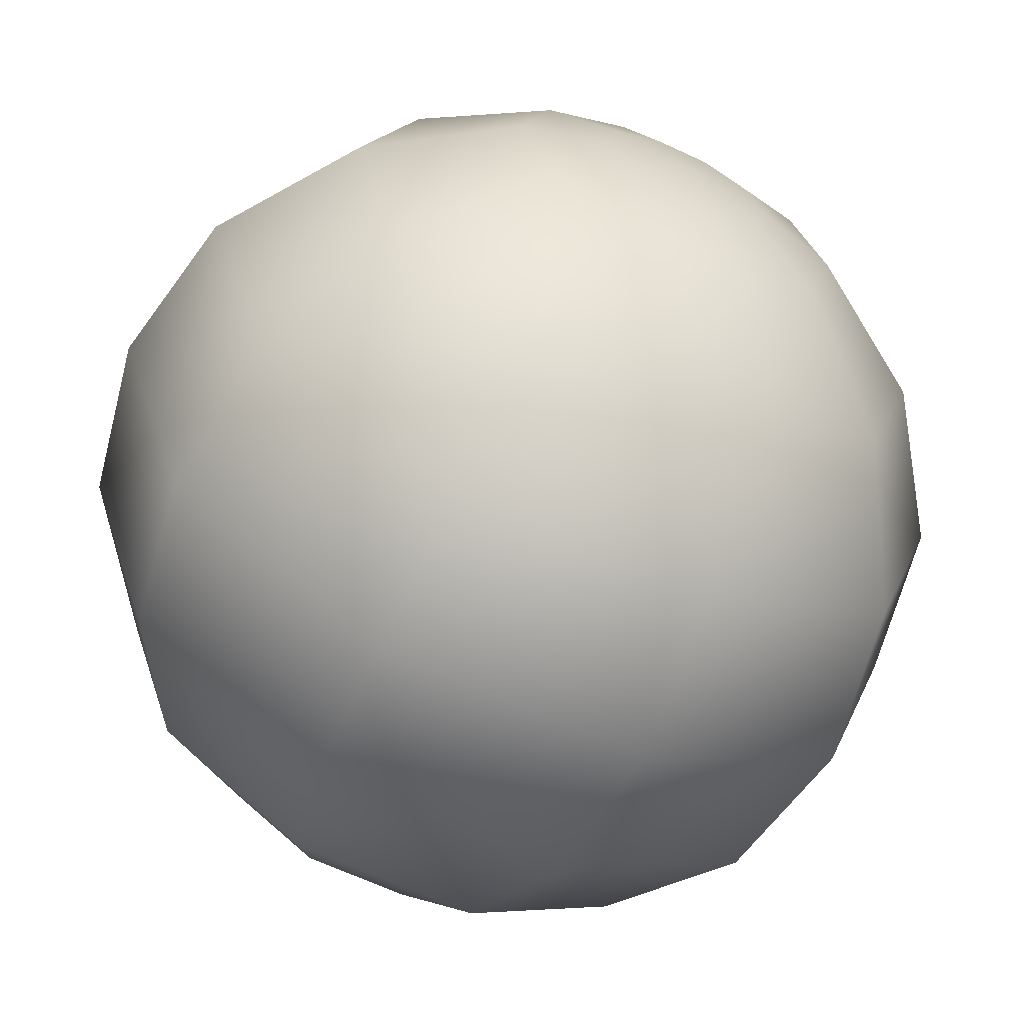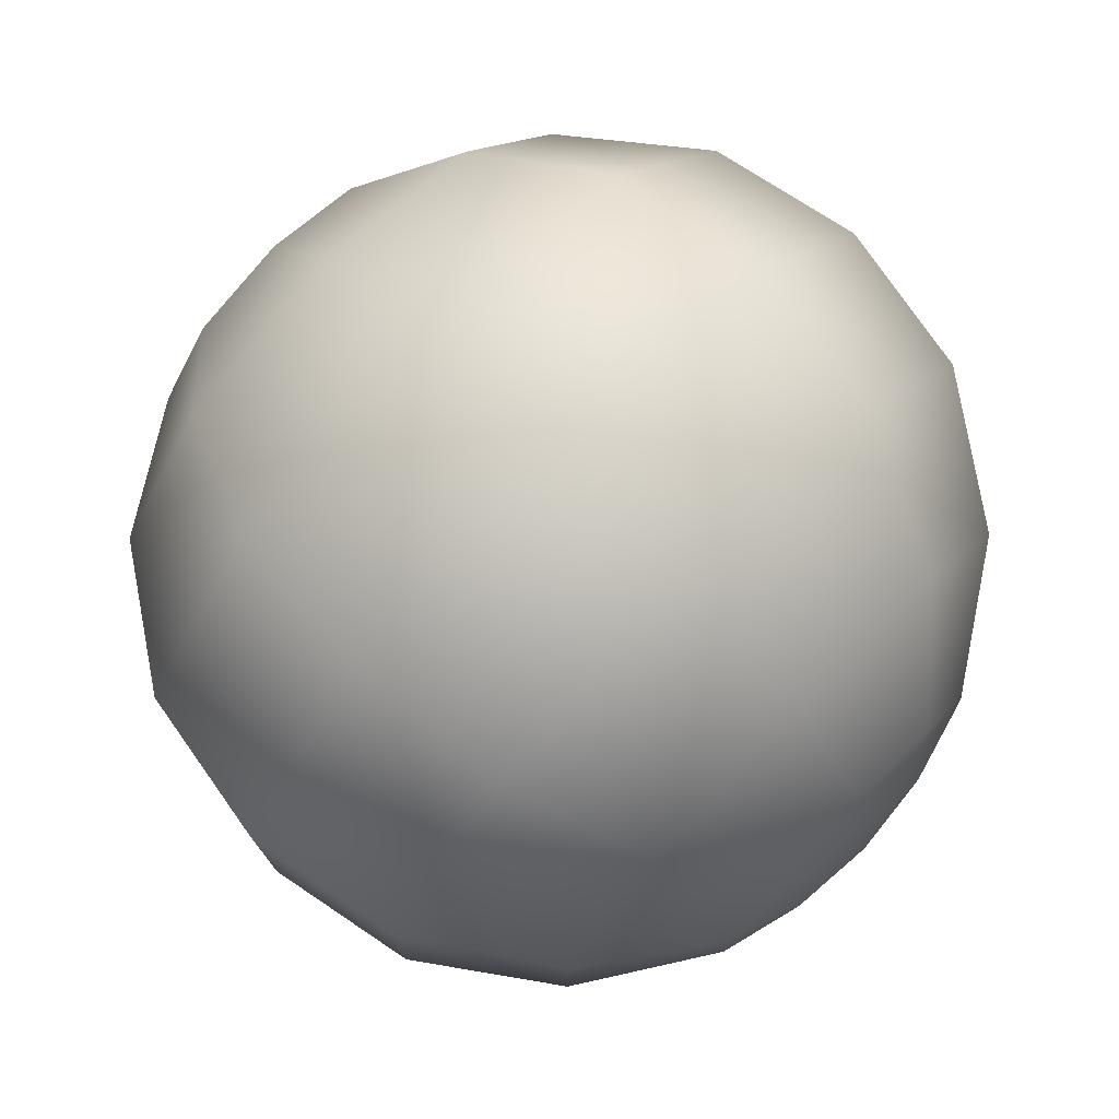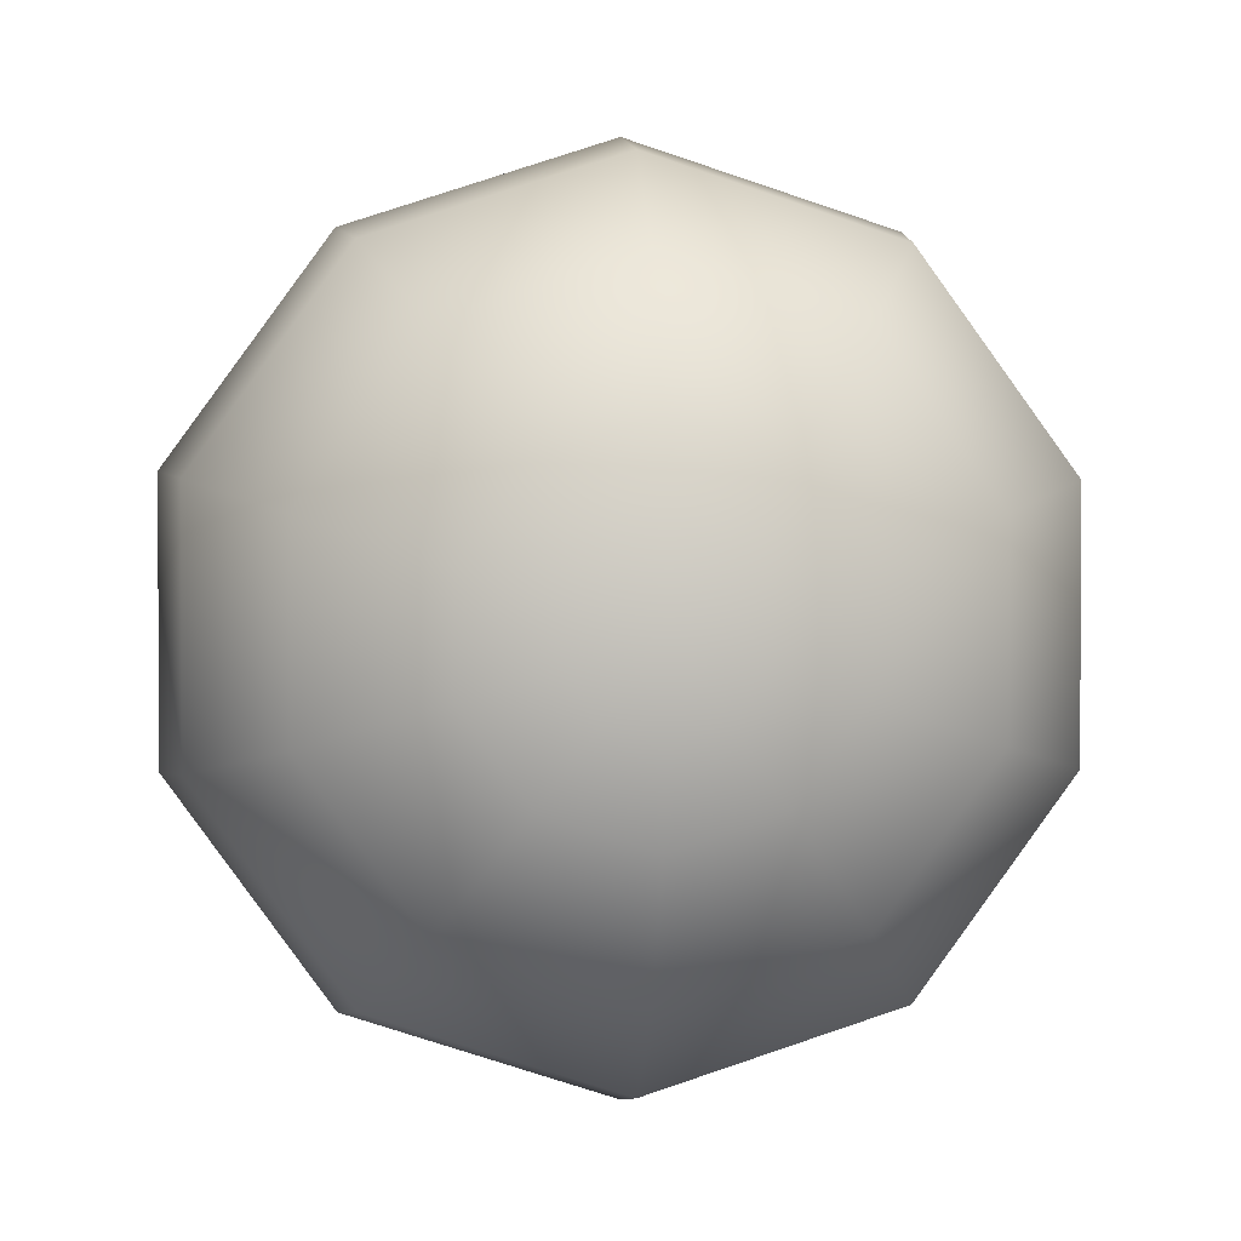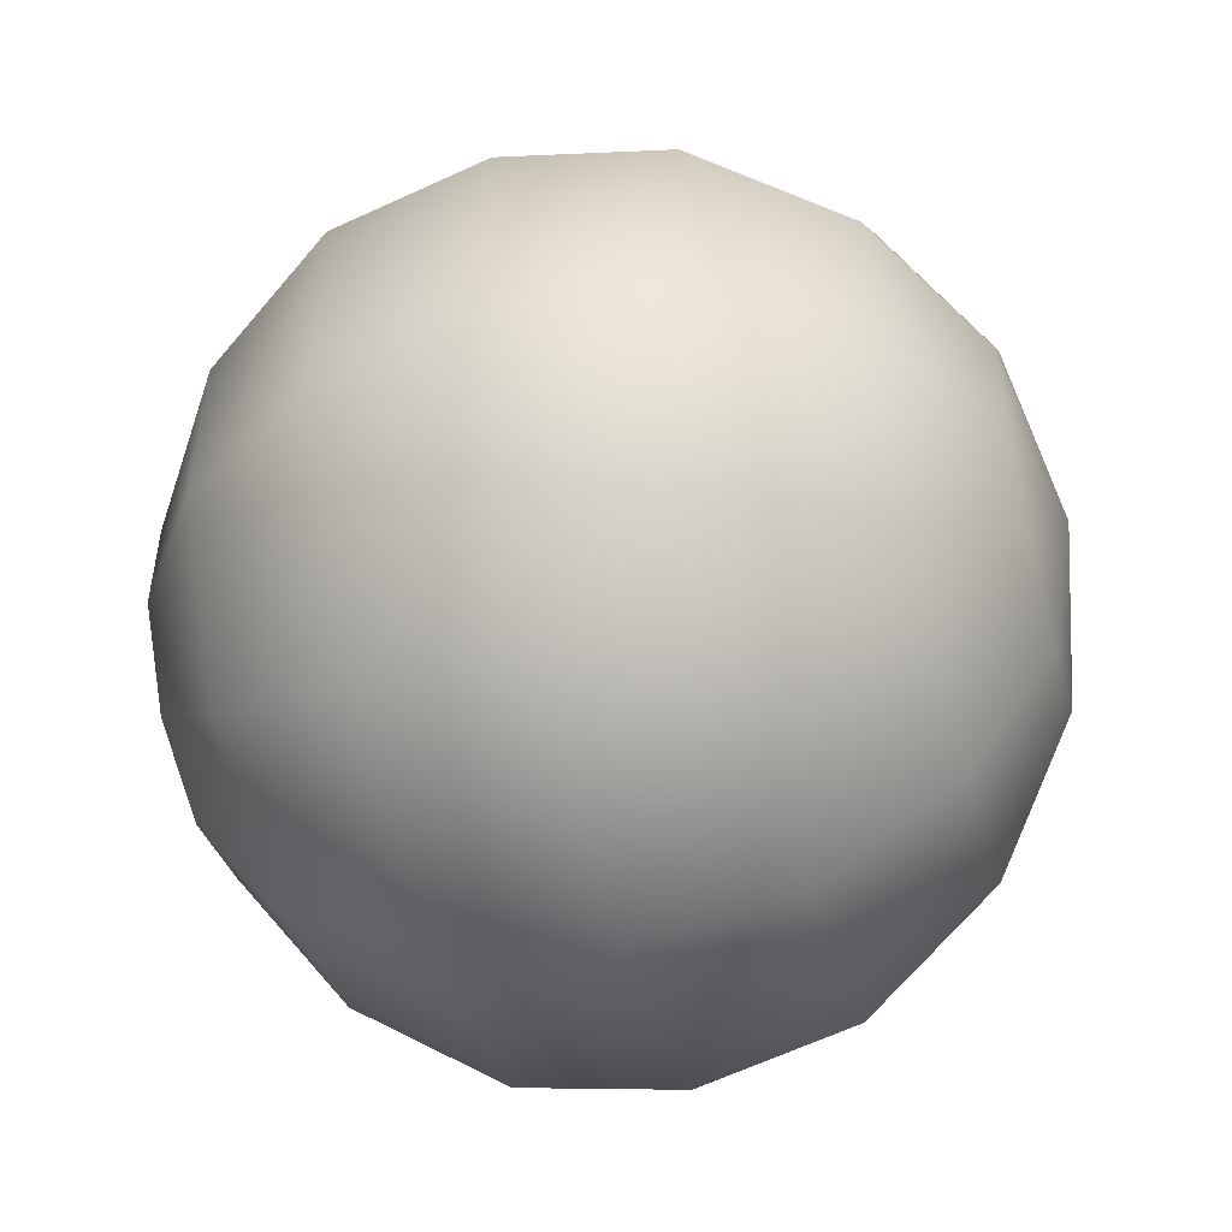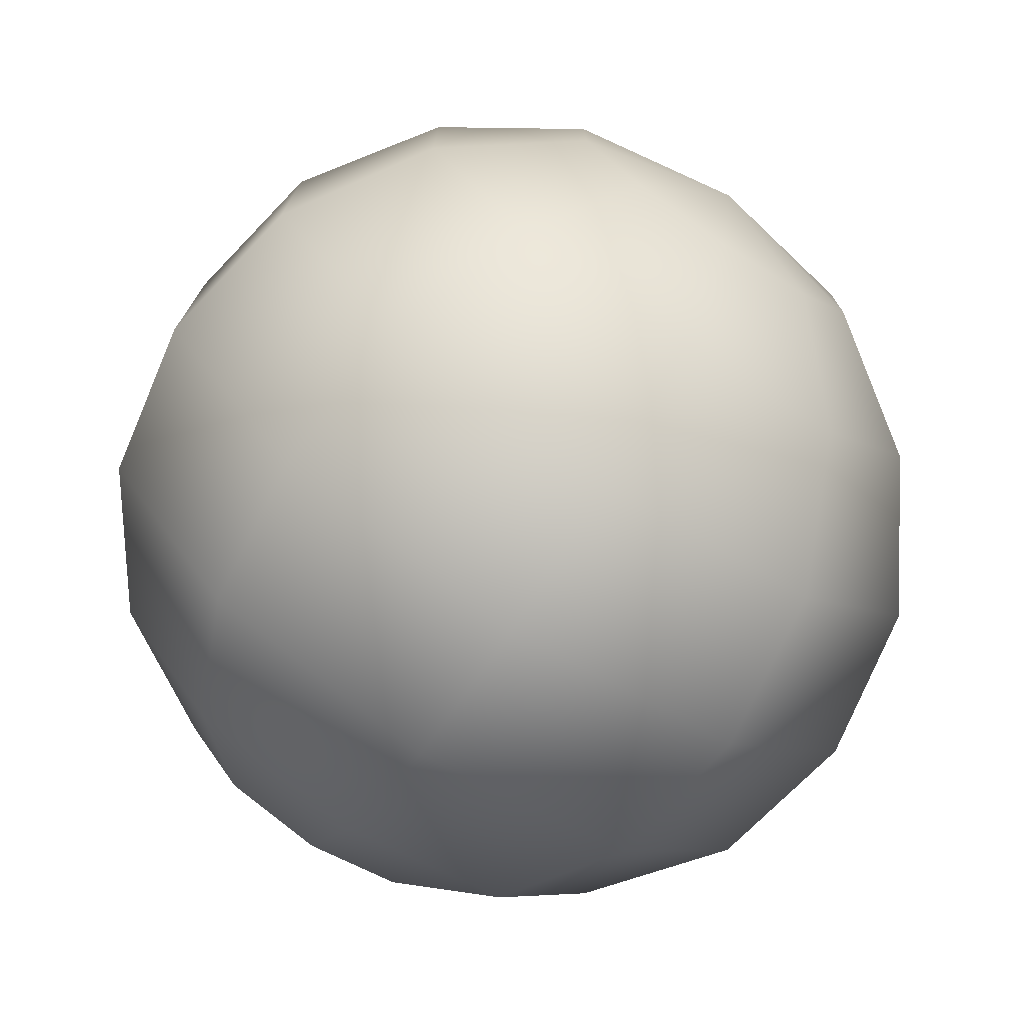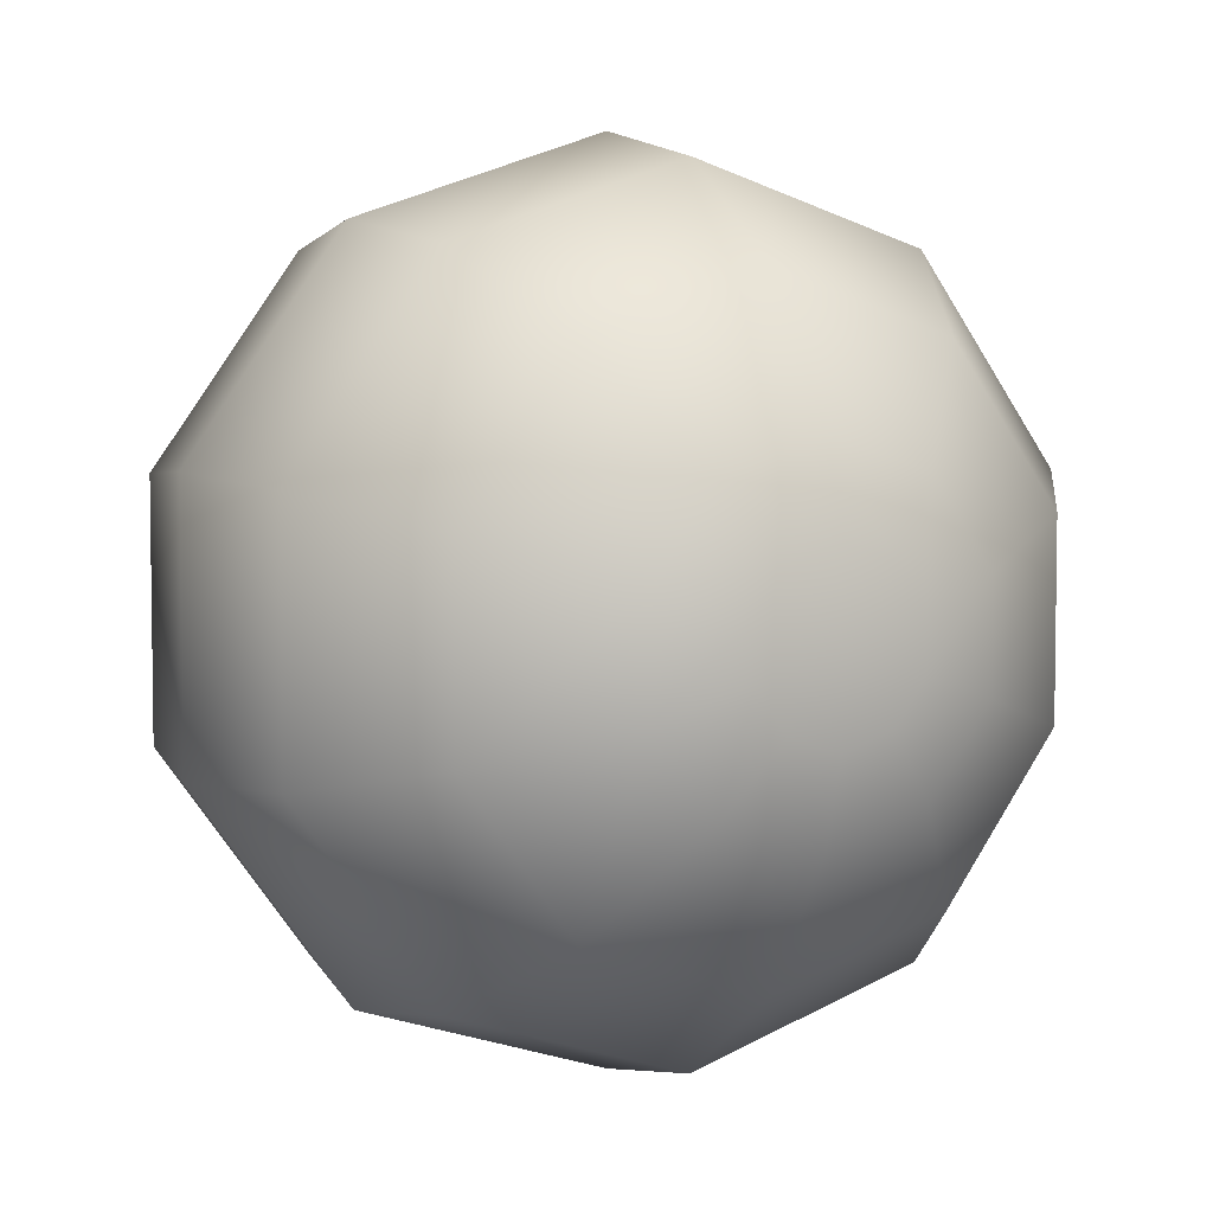
<metadata>
{"format":"obj","ext":"obj","renderer":"f3d","projection":"perspective","resolution":1024,"background":"white","views":[{"elev":-64.9,"azim":-115.3,"up":"+Y"},{"elev":76.4,"azim":-135.7,"up":"+Z"},{"elev":1.7,"azim":85.0,"up":"+Z"},{"elev":-51.3,"azim":15.0,"up":"+Z"},{"elev":-75.1,"azim":56.5,"up":"+Z"},{"elev":5.4,"azim":-117.7,"up":"+Z"}]}
</metadata>
<code>
o Core__CoreMt
v 2.283 0.965 0.3136
v 2.283 0.5964 0.8209
v 2.374 0.4832 0.157
v 2.374 0.4832 -0.157
v 2.283 0.965 -0.3136
v 1.757 1.07 1.473
v 1.757 1.732 0.5626
v 2.374 0.2986 0.411
v 2.466 -0 0
v 2.466 -0 0
v 2.374 0.2986 -0.411
v 2.466 -0 0
v 2.283 0.5964 -0.8209
v 1.757 1.732 -0.5627
v 0.9406 1.409 1.94
v 0.9406 2.28 0.7409
v 2.374 -0 -0.5081
v 2.466 -0 0
v 2.283 -0 -1.015
v 1.757 1.07 -1.473
v 0.9406 2.28 -0.7409
v 0 1.515 2.085
v 0 2.451 0.7963
v 2.374 -0.2986 -0.411
v 2.466 -0 0
v 2.283 -0.5964 -0.8209
v 1.757 -0 -1.821
v 0.9406 1.409 -1.94
v 0 2.451 -0.7963
v -0.9406 1.409 1.94
v -0.9406 2.28 0.7409
v 2.374 -0.4832 -0.157
v 2.466 -0 0
v 2.283 -0.965 -0.3136
v 1.757 -1.07 -1.473
v 0.9406 -0 -2.398
v 0 1.515 -2.085
v -0.9406 2.28 -0.7409
v -1.757 1.07 1.473
v -1.757 1.732 0.5626
v 2.374 -0.4832 0.157
v 2.466 -0 0
v 2.283 -0.965 0.3136
v 1.757 -1.732 -0.5627
v 0.9406 -1.409 -1.94
v 0 0 -2.577
v -0.9406 1.409 -1.94
v -1.757 1.732 -0.5627
v -2.283 0.5964 0.8209
v -2.283 0.965 0.3136
v 2.374 -0.2986 0.411
v 2.466 -0 0
v 2.283 -0.5964 0.8209
v 1.757 -1.732 0.5627
v 0.9406 -2.28 -0.7409
v -0 -1.515 -2.085
v -0.9406 0 -2.398
v -1.757 1.07 -1.473
v -2.283 0.965 -0.3136
v -2.42 0.2986 0.411
v -2.42 0.4832 0.157
v 2.374 -0 0.5081
v 2.466 -0 0
v 1.757 -1.07 1.473
v 0.9406 -2.28 0.7409
v -0 -2.451 -0.7963
v -0.9406 -1.409 -1.94
v -1.757 0 -1.821
v -2.283 0.5964 -0.8209
v -2.42 0.4832 -0.157
v -2.466 0 -0
v -2.466 0 -0
v 0.9406 -1.409 1.94
v -0 -2.451 0.7963
v -0.9406 -2.28 -0.7409
v -1.757 -1.07 -1.473
v -2.283 0 -1.015
v -2.42 0.2986 -0.411
v -2.466 0 -0
v 1.757 -0 1.821
v 0.9406 -0 2.398
v -0 -1.515 2.085
v -0.9406 -2.28 0.7409
v -1.757 -1.732 -0.5627
v -2.283 -0.5964 -0.8209
v -2.42 0 -0.5081
v -2.466 0 -0
v 2.283 -0 1.015
v 2.283 0.5964 0.8209
v 1.757 1.07 1.473
v -0 0 2.577
v -0.9406 -1.409 1.94
v -1.757 -1.732 0.5627
v -2.283 -0.965 -0.3136
v -2.42 -0.2986 -0.411
v -2.466 0 -0
v 2.374 0.2986 0.411
v 0.9406 1.409 1.94
v -0.9406 0 2.398
v -1.757 -1.07 1.473
v -2.283 -0.965 0.3136
v -2.42 -0.4832 -0.157
v -2.466 0 -0
v 2.466 -0 0
v 0 1.515 2.085
v -0.9406 1.409 1.94
v -1.757 0 1.821
v -2.283 -0.5964 0.8209
v -2.42 -0.4832 0.157
v -2.466 0 -0
v -1.757 1.07 1.473
v -2.283 0 1.015
v -2.42 -0.2986 0.411
v -2.466 0 -0
v -2.283 0.5964 0.8209
v -2.42 0 0.5081
v -2.466 0 -0
v -2.42 0.2986 0.411
v -2.466 0 -0
f 1 2 3
f 1 3 4
f 1 4 5
f 1 6 2
f 1 7 6
f 1 5 7
f 2 8 3
f 3 8 9
f 3 10 4
f 4 11 5
f 4 12 11
f 5 11 13
f 5 14 7
f 5 13 14
f 6 7 15
f 7 16 15
f 7 14 16
f 11 17 13
f 11 18 17
f 13 17 19
f 13 20 14
f 13 19 20
f 14 21 16
f 14 20 21
f 15 16 22
f 16 23 22
f 16 21 23
f 17 24 19
f 17 25 24
f 19 24 26
f 19 27 20
f 19 26 27
f 20 28 21
f 20 27 28
f 21 29 23
f 21 28 29
f 22 23 30
f 23 31 30
f 23 29 31
f 24 32 26
f 24 33 32
f 26 32 34
f 26 35 27
f 26 34 35
f 27 36 28
f 27 35 36
f 28 37 29
f 28 36 37
f 29 38 31
f 29 37 38
f 30 31 39
f 31 40 39
f 31 38 40
f 32 41 34
f 32 42 41
f 34 41 43
f 34 44 35
f 34 43 44
f 35 45 36
f 35 44 45
f 36 46 37
f 36 45 46
f 37 47 38
f 37 46 47
f 38 48 40
f 38 47 48
f 39 40 49
f 40 50 49
f 40 48 50
f 41 51 43
f 41 52 51
f 43 51 53
f 43 54 44
f 43 53 54
f 44 55 45
f 44 54 55
f 45 56 46
f 45 55 56
f 46 57 47
f 46 56 57
f 47 58 48
f 47 57 58
f 48 59 50
f 48 58 59
f 49 50 60
f 50 61 60
f 50 59 61
f 51 62 53
f 51 63 62
f 54 53 64
f 54 65 55
f 54 64 65
f 55 66 56
f 55 65 66
f 56 67 57
f 56 66 67
f 57 68 58
f 57 67 68
f 58 69 59
f 58 68 69
f 59 70 61
f 59 69 70
f 60 61 71
f 61 70 72
f 65 64 73
f 65 74 66
f 65 73 74
f 66 75 67
f 66 74 75
f 67 76 68
f 67 75 76
f 68 77 69
f 68 76 77
f 69 78 70
f 69 77 78
f 70 78 79
f 73 64 80
f 73 80 81
f 73 82 74
f 73 81 82
f 74 83 75
f 74 82 83
f 75 84 76
f 75 83 84
f 76 85 77
f 76 84 85
f 77 86 78
f 77 85 86
f 78 86 87
f 64 53 88
f 64 88 80
f 80 88 89
f 80 89 90
f 80 90 81
f 82 81 91
f 82 92 83
f 82 91 92
f 83 93 84
f 83 92 93
f 84 94 85
f 84 93 94
f 85 95 86
f 85 94 95
f 86 95 96
f 53 62 88
f 88 62 97
f 88 97 89
f 90 98 81
f 92 91 99
f 92 100 93
f 92 99 100
f 93 101 94
f 93 100 101
f 94 102 95
f 94 101 102
f 95 102 103
f 62 104 97
f 98 91 81
f 98 105 91
f 99 91 105
f 99 105 106
f 99 107 100
f 99 106 107
f 100 108 101
f 100 107 108
f 101 109 102
f 101 108 109
f 102 109 110
f 106 111 107
f 107 112 108
f 107 111 112
f 108 113 109
f 108 112 113
f 109 113 114
f 111 115 112
f 112 116 113
f 112 115 116
f 113 116 117
f 115 118 116
f 116 118 119

</code>
